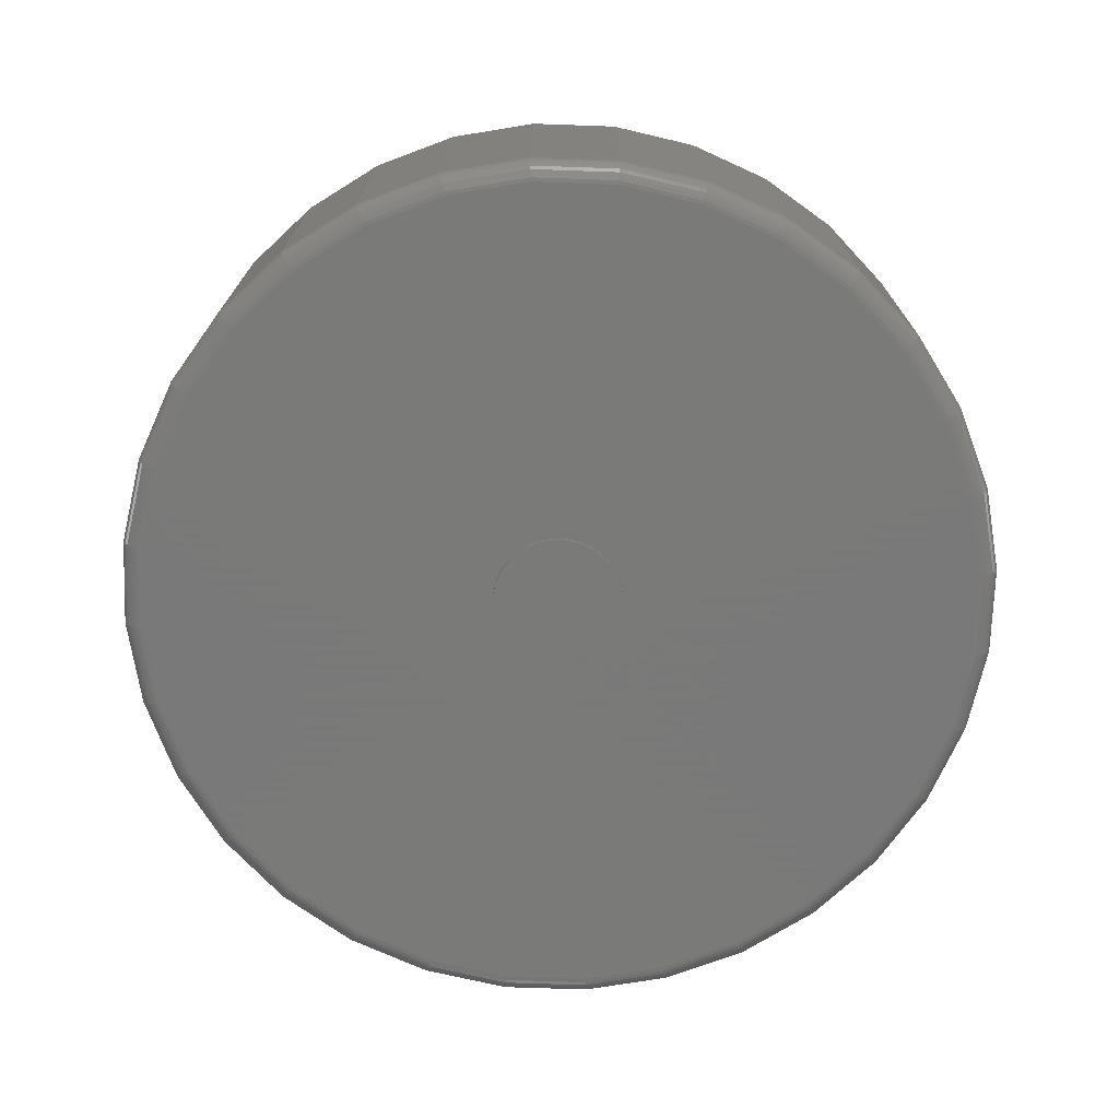
<metadata>
{"format":"stl","ext":"stl","renderer":"f3d","projection":"perspective","resolution":1024,"background":"white","views":[{"elev":-72.7,"azim":-30.1,"up":"+Y"}]}
</metadata>
<code>
# stl→obj: 384 verts, 764 faces
v -0.6274 -0.4453 -0.1264
v -0.5905 -0.4453 -0.2479
v -0.5306 -0.4453 -0.3598
v -0.4501 -0.4453 -0.458
v -0.3519 -0.4453 -0.5385
v -0.24 -0.4453 -0.5984
v -0.1185 -0.4453 -0.6353
v 0.007895 -0.4453 -0.6477
v 0.005345 -0.4453 -0.1007
v -0.01431 -0.4453 -0.0988
v -0.03321 -0.4453 -0.09307
v -0.05062 -0.4453 -0.08376
v -0.06589 -0.4453 -0.07123
v -0.07842 -0.4453 -0.05597
v -0.08773 -0.4453 -0.03855
v -0.09346 -0.4453 -0.01965
v -0.09539 -0.4453 -1.442e-16
v -0.6398 -0.4453 1.323e-16
v 0.1343 -0.4453 -0.6353
v 0.2558 -0.4453 -0.5984
v 0.3677 -0.4453 -0.5385
v 0.4659 -0.4453 -0.458
v 0.5464 -0.4453 -0.3598
v 0.6063 -0.4453 -0.2479
v 0.6431 -0.4453 -0.1264
v 0.005345 -0.4453 0.1007
v 0.025 -0.4453 0.0988
v 0.6431 -0.4453 0.1264
v 0.6063 -0.4453 0.2479
v 0.5464 -0.4453 0.3598
v 0.4659 -0.4453 0.458
v 0.3677 -0.4453 0.5385
v 0.2558 -0.4453 0.5984
v 0.1343 -0.4453 0.6353
v 0.007895 -0.4453 0.6477
v -0.1185 -0.4453 0.6353
v -0.24 -0.4453 0.5984
v -0.3519 -0.4453 0.5385
v -0.4501 -0.4453 0.458
v -0.5306 -0.4453 0.3598
v -0.5905 -0.4453 0.2479
v -0.6274 -0.4453 0.1264
v -0.09346 -0.4453 0.01965
v -0.08773 -0.4453 0.03855
v -0.07842 -0.4453 0.05597
v -0.06589 -0.4453 0.07123
v -0.05062 -0.4453 0.08376
v -0.03321 -0.4453 0.09307
v -0.01431 -0.4453 0.0988
v 0.6556 -0.4453 -1.335e-15
v 0.06131 -0.4453 0.08376
v 0.07658 -0.4453 0.07123
v 0.08911 -0.4453 0.05597
v 0.09842 -0.4453 0.03855
v 0.1041 -0.4453 0.01965
v 0.1061 -0.4453 5.017e-17
v 0.1041 -0.4453 -0.01965
v 0.0439 -0.4453 0.09307
v 0.09842 -0.4453 -0.03855
v 0.08911 -0.4453 -0.05597
v 0.07658 -0.4453 -0.07123
v 0.06131 -0.4453 -0.08376
v 0.0439 -0.4453 -0.09307
v 0.025 -0.4453 -0.0988
v 0.6868 1.586e-16 -1.627e-15
v 0.6868 -0.4141 -2.833e-15
v 0.6738 1.572e-16 -0.1325
v 0.6738 -0.4141 -0.1325
v 0.6352 1.529e-16 -0.2598
v 0.6352 -0.4141 -0.2598
v 0.5724 1.459e-16 -0.3772
v 0.5724 -0.4141 -0.3772
v 0.488 1.366e-16 -0.4801
v 0.488 -0.4141 -0.4801
v 0.3851 1.251e-16 -0.5645
v 0.3851 -0.4141 -0.5645
v 0.2677 1.121e-16 -0.6273
v 0.2677 -0.4141 -0.6273
v 0.1404 9.797e-17 -0.6659
v 0.1404 -0.4141 -0.6659
v 0.007895 8.327e-17 -0.6789
v 0.007895 -0.4141 -0.6789
v -0.1246 6.856e-17 -0.6659
v -0.1246 -0.4141 -0.6659
v -0.2519 5.442e-17 -0.6273
v -0.2519 -0.4141 -0.6273
v -0.3693 4.139e-17 -0.5645
v -0.3693 -0.4141 -0.5645
v -0.4722 2.997e-17 -0.4801
v -0.4722 -0.4141 -0.4801
v -0.5566 2.059e-17 -0.3772
v -0.5566 -0.4141 -0.3772
v -0.6194 1.363e-17 -0.2598
v -0.6194 -0.4141 -0.2598
v -0.658 9.337e-18 -0.1325
v -0.658 -0.4141 -0.1325
v -0.6711 7.888e-18 2.446e-16
v -0.6711 -0.4141 2.446e-16
v -0.658 9.337e-18 0.1325
v -0.658 -0.4141 0.1325
v -0.6194 1.363e-17 0.2598
v -0.6194 -0.4141 0.2598
v -0.5566 2.059e-17 0.3772
v -0.5566 -0.4141 0.3772
v -0.4722 2.997e-17 0.4801
v -0.4722 -0.4141 0.4801
v -0.3693 4.139e-17 0.5645
v -0.3693 -0.4141 0.5645
v -0.2519 5.442e-17 0.6273
v -0.2519 -0.4141 0.6273
v -0.1246 6.856e-17 0.6659
v -0.1246 -0.4141 0.6659
v 0.007895 8.327e-17 0.6789
v 0.007895 -0.4141 0.6789
v 0.1404 9.797e-17 0.6659
v 0.1404 -0.4141 0.6659
v 0.2677 1.121e-16 0.6273
v 0.2677 -0.4141 0.6273
v 0.3851 1.251e-16 0.5645
v 0.3851 -0.4141 0.5645
v 0.488 1.366e-16 0.4801
v 0.488 -0.4141 0.4801
v 0.5724 1.459e-16 0.3772
v 0.5724 -0.4141 0.3772
v 0.6352 1.529e-16 0.2598
v 0.6352 -0.4141 0.2598
v 0.6738 1.572e-16 0.1325
v 0.6738 -0.4141 0.1325
v 0.6617 -0.4447 -8.874e-16
v 0.6491 -0.4447 -0.1275
v 0.6676 -0.4429 -8.875e-16
v 0.6549 -0.4429 -0.1287
v 0.673 -0.44 -8.875e-16
v 0.6602 -0.44 -0.1297
v 0.6777 -0.4362 -8.876e-16
v 0.6648 -0.4362 -0.1307
v 0.6816 -0.4314 -9.433e-16
v 0.6686 -0.4314 -0.1314
v 0.6845 -0.426 -9.434e-16
v 0.6715 -0.426 -0.132
v 0.6862 -0.4202 -9.435e-16
v 0.6732 -0.4202 -0.1323
v -0.6333 -0.4447 -0.1275
v -0.6459 -0.4447 5.559e-16
v -0.6391 -0.4429 -0.1287
v -0.6518 -0.4429 6.113e-16
v -0.6444 -0.44 -0.1297
v -0.6572 -0.44 6.113e-16
v -0.649 -0.4362 -0.1307
v -0.6619 -0.4362 5.557e-16
v -0.6528 -0.4314 -0.1314
v -0.6658 -0.4314 6.666e-16
v -0.6557 -0.426 -0.132
v -0.6687 -0.426 6.664e-16
v -0.6574 -0.4202 -0.1323
v -0.6705 -0.4202 6.108e-16
v -0.5961 -0.4447 -0.2502
v -0.6015 -0.4429 -0.2524
v -0.6065 -0.44 -0.2545
v -0.6109 -0.4362 -0.2563
v -0.6145 -0.4314 -0.2578
v -0.6172 -0.426 -0.2589
v -0.6188 -0.4202 -0.2596
v -0.5357 -0.4447 -0.3632
v -0.5406 -0.4429 -0.3665
v -0.5451 -0.44 -0.3695
v -0.549 -0.4362 -0.3721
v -0.5523 -0.4314 -0.3743
v -0.5547 -0.426 -0.3759
v -0.5561 -0.4202 -0.3769
v -0.4544 -0.4447 -0.4623
v -0.4586 -0.4429 -0.4664
v -0.4624 -0.44 -0.4703
v -0.4657 -0.4362 -0.4736
v -0.4685 -0.4314 -0.4764
v -0.4705 -0.426 -0.4784
v -0.4718 -0.4202 -0.4797
v -0.3553 -0.4447 -0.5436
v -0.3586 -0.4429 -0.5485
v -0.3616 -0.44 -0.553
v -0.3642 -0.4362 -0.5569
v -0.3664 -0.4314 -0.5601
v -0.368 -0.426 -0.5625
v -0.369 -0.4202 -0.564
v -0.2423 -0.4447 -0.604
v -0.2445 -0.4429 -0.6094
v -0.2466 -0.44 -0.6144
v -0.2484 -0.4362 -0.6188
v -0.2499 -0.4314 -0.6224
v -0.251 -0.426 -0.6251
v -0.2517 -0.4202 -0.6267
v -0.1197 -0.4447 -0.6412
v -0.1208 -0.4429 -0.647
v -0.1219 -0.44 -0.6523
v -0.1228 -0.4362 -0.6569
v -0.1235 -0.4314 -0.6607
v -0.1241 -0.426 -0.6636
v -0.1244 -0.4202 -0.6653
v 0.007895 -0.4447 -0.6538
v 0.007895 -0.4429 -0.6597
v 0.007895 -0.44 -0.6651
v 0.007895 -0.4362 -0.6698
v 0.007895 -0.4314 -0.6737
v 0.007895 -0.426 -0.6766
v 0.007895 -0.4202 -0.6783
v 0.1354 -0.4447 -0.6412
v 0.1366 -0.4429 -0.647
v 0.1376 -0.44 -0.6523
v 0.1386 -0.4362 -0.6569
v 0.1393 -0.4314 -0.6607
v 0.1399 -0.426 -0.6636
v 0.1402 -0.4202 -0.6653
v 0.2581 -0.4447 -0.604
v 0.2603 -0.4429 -0.6094
v 0.2624 -0.44 -0.6144
v 0.2642 -0.4362 -0.6188
v 0.2657 -0.4314 -0.6224
v 0.2668 -0.426 -0.6251
v 0.2675 -0.4202 -0.6267
v 0.3711 -0.4447 -0.5436
v 0.3744 -0.4429 -0.5485
v 0.3774 -0.44 -0.553
v 0.38 -0.4362 -0.5569
v 0.3822 -0.4314 -0.5601
v 0.3838 -0.426 -0.5625
v 0.3848 -0.4202 -0.564
v 0.4702 -0.4447 -0.4623
v 0.4743 -0.4429 -0.4664
v 0.4782 -0.44 -0.4703
v 0.4815 -0.4362 -0.4736
v 0.4843 -0.4314 -0.4764
v 0.4863 -0.426 -0.4784
v 0.4876 -0.4202 -0.4797
v 0.5515 -0.4447 -0.3632
v 0.5564 -0.4429 -0.3665
v 0.5609 -0.44 -0.3695
v 0.5648 -0.4362 -0.3721
v 0.568 -0.4314 -0.3743
v 0.5704 -0.426 -0.3759
v 0.5719 -0.4202 -0.3769
v 0.6119 -0.4447 -0.2502
v 0.6173 -0.4429 -0.2524
v 0.6223 -0.44 -0.2545
v 0.6267 -0.4362 -0.2563
v 0.6303 -0.4314 -0.2578
v 0.633 -0.426 -0.2589
v 0.6346 -0.4202 -0.2596
v -0.6333 -0.4447 0.1275
v -0.6391 -0.4429 0.1287
v -0.6444 -0.44 0.1297
v -0.649 -0.4362 0.1307
v -0.6528 -0.4314 0.1314
v -0.6557 -0.426 0.132
v -0.6574 -0.4202 0.1323
v 0.6491 -0.4447 0.1275
v 0.6549 -0.4429 0.1287
v 0.6602 -0.44 0.1297
v 0.6648 -0.4362 0.1307
v 0.6686 -0.4314 0.1314
v 0.6715 -0.426 0.132
v 0.6732 -0.4202 0.1323
v 0.6119 -0.4447 0.2502
v 0.6173 -0.4429 0.2524
v 0.6223 -0.44 0.2545
v 0.6267 -0.4362 0.2563
v 0.6303 -0.4314 0.2578
v 0.633 -0.426 0.2589
v 0.6346 -0.4202 0.2596
v 0.5515 -0.4447 0.3632
v 0.5564 -0.4429 0.3665
v 0.5609 -0.44 0.3695
v 0.5648 -0.4362 0.3721
v 0.568 -0.4314 0.3743
v 0.5704 -0.426 0.3759
v 0.5719 -0.4202 0.3769
v 0.4702 -0.4447 0.4623
v 0.4743 -0.4429 0.4664
v 0.4782 -0.44 0.4703
v 0.4815 -0.4362 0.4736
v 0.4843 -0.4314 0.4764
v 0.4863 -0.426 0.4784
v 0.4876 -0.4202 0.4797
v 0.3711 -0.4447 0.5436
v 0.3744 -0.4429 0.5485
v 0.3774 -0.44 0.553
v 0.38 -0.4362 0.5569
v 0.3822 -0.4314 0.5601
v 0.3838 -0.426 0.5625
v 0.3848 -0.4202 0.564
v 0.2581 -0.4447 0.604
v 0.2603 -0.4429 0.6094
v 0.2624 -0.44 0.6144
v 0.2642 -0.4362 0.6188
v 0.2657 -0.4314 0.6224
v 0.2668 -0.426 0.6251
v 0.2675 -0.4202 0.6267
v 0.1354 -0.4447 0.6412
v 0.1366 -0.4429 0.647
v 0.1376 -0.44 0.6523
v 0.1386 -0.4362 0.6569
v 0.1393 -0.4314 0.6607
v 0.1399 -0.426 0.6636
v 0.1402 -0.4202 0.6653
v 0.007895 -0.4447 0.6538
v 0.007895 -0.4429 0.6597
v 0.007895 -0.44 0.6651
v 0.007895 -0.4362 0.6698
v 0.007895 -0.4314 0.6737
v 0.007895 -0.426 0.6766
v 0.007895 -0.4202 0.6783
v -0.1197 -0.4447 0.6412
v -0.1208 -0.4429 0.647
v -0.1219 -0.44 0.6523
v -0.1228 -0.4362 0.6569
v -0.1235 -0.4314 0.6607
v -0.1241 -0.426 0.6636
v -0.1244 -0.4202 0.6653
v -0.2423 -0.4447 0.604
v -0.2445 -0.4429 0.6094
v -0.2466 -0.44 0.6144
v -0.2484 -0.4362 0.6188
v -0.2499 -0.4314 0.6224
v -0.251 -0.426 0.6251
v -0.2517 -0.4202 0.6267
v -0.3553 -0.4447 0.5436
v -0.3586 -0.4429 0.5485
v -0.3616 -0.44 0.553
v -0.3642 -0.4362 0.5569
v -0.3664 -0.4314 0.5601
v -0.368 -0.426 0.5625
v -0.369 -0.4202 0.564
v -0.4544 -0.4447 0.4623
v -0.4586 -0.4429 0.4664
v -0.4624 -0.44 0.4703
v -0.4657 -0.4362 0.4736
v -0.4685 -0.4314 0.4764
v -0.4705 -0.426 0.4784
v -0.4718 -0.4202 0.4797
v -0.5357 -0.4447 0.3632
v -0.5406 -0.4429 0.3665
v -0.5451 -0.44 0.3695
v -0.549 -0.4362 0.3721
v -0.5523 -0.4314 0.3743
v -0.5547 -0.426 0.3759
v -0.5561 -0.4202 0.3769
v -0.5961 -0.4447 0.2502
v -0.6015 -0.4429 0.2524
v -0.6065 -0.44 0.2545
v -0.6109 -0.4362 0.2563
v -0.6145 -0.4314 0.2578
v -0.6172 -0.426 0.2589
v -0.6188 -0.4202 0.2596
v -0.09539 -0.4531 -1.442e-16
v -0.09346 -0.4531 0.01965
v -0.08773 -0.4531 0.03855
v -0.07842 -0.4531 0.05597
v -0.06589 -0.4531 0.07123
v -0.05062 -0.4531 0.08376
v -0.03321 -0.4531 0.09307
v -0.01431 -0.4531 0.0988
v 0.005345 -0.4531 0.1007
v 0.025 -0.4531 0.0988
v 0.0439 -0.4531 0.09307
v 0.06131 -0.4531 0.08376
v 0.07658 -0.4531 0.07123
v 0.08911 -0.4531 0.05597
v 0.09842 -0.4531 0.03855
v 0.1041 -0.4531 0.01965
v 0.1061 -0.4531 5.017e-17
v 0.1041 -0.4531 -0.01965
v 0.09842 -0.4531 -0.03855
v 0.08911 -0.4531 -0.05597
v 0.07658 -0.4531 -0.07123
v 0.06131 -0.4531 -0.08376
v 0.0439 -0.4531 -0.09307
v 0.025 -0.4531 -0.0988
v 0.005345 -0.4531 -0.1007
v -0.01431 -0.4531 -0.0988
v -0.03321 -0.4531 -0.09307
v -0.05062 -0.4531 -0.08376
v -0.06589 -0.4531 -0.07123
v -0.07842 -0.4531 -0.05597
v -0.08773 -0.4531 -0.03855
v -0.09346 -0.4531 -0.01965
f 1 2 3
f 1 3 4
f 1 4 5
f 1 5 6
f 1 6 7
f 1 7 8
f 1 8 9
f 1 9 10
f 1 10 11
f 1 11 12
f 1 12 13
f 1 13 14
f 1 14 15
f 1 15 16
f 1 16 17
f 1 17 18
f 9 8 19
f 9 19 20
f 9 20 21
f 9 21 22
f 9 22 23
f 9 23 24
f 9 24 25
f 26 27 28
f 26 28 29
f 26 29 30
f 26 30 31
f 26 31 32
f 26 32 33
f 26 33 34
f 26 34 35
f 26 35 36
f 26 36 37
f 26 37 38
f 26 38 39
f 26 39 40
f 26 40 41
f 26 41 42
f 18 17 43
f 18 43 44
f 18 44 45
f 18 45 46
f 18 46 47
f 42 18 47
f 42 47 48
f 42 48 49
f 42 49 26
f 50 51 52
f 50 52 53
f 50 53 54
f 50 54 55
f 50 55 56
f 50 56 57
f 50 57 25
f 28 27 58
f 28 58 51
f 28 51 50
f 25 57 59
f 25 59 60
f 25 60 61
f 25 61 62
f 25 62 63
f 25 63 64
f 25 64 9
f 65 66 67
f 67 66 68
f 67 68 69
f 69 68 70
f 69 70 71
f 71 70 72
f 71 72 73
f 73 72 74
f 73 74 75
f 75 74 76
f 75 76 77
f 77 76 78
f 77 78 79
f 79 78 80
f 79 80 81
f 81 80 82
f 81 82 83
f 83 82 84
f 83 84 85
f 85 84 86
f 85 86 87
f 87 86 88
f 87 88 89
f 89 88 90
f 89 90 91
f 91 90 92
f 91 92 93
f 93 92 94
f 93 94 95
f 95 94 96
f 95 96 97
f 97 96 98
f 97 98 99
f 99 98 100
f 99 100 101
f 101 100 102
f 101 102 103
f 103 102 104
f 103 104 105
f 105 104 106
f 105 106 107
f 107 106 108
f 107 108 109
f 109 108 110
f 109 110 111
f 111 110 112
f 111 112 113
f 113 112 114
f 113 114 115
f 115 114 116
f 115 116 117
f 117 116 118
f 117 118 119
f 119 118 120
f 119 120 121
f 121 120 122
f 121 122 123
f 123 122 124
f 123 124 125
f 125 124 126
f 125 126 127
f 127 126 128
f 127 128 65
f 65 128 66
f 50 25 129
f 129 25 130
f 129 130 131
f 131 130 132
f 131 132 133
f 133 132 134
f 133 134 135
f 135 134 136
f 135 136 137
f 137 136 138
f 137 138 139
f 139 138 140
f 139 140 141
f 141 140 142
f 141 142 66
f 66 142 68
f 1 18 143
f 143 18 144
f 143 144 145
f 145 144 146
f 145 146 147
f 147 146 148
f 147 148 149
f 149 148 150
f 149 150 151
f 151 150 152
f 151 152 153
f 153 152 154
f 153 154 155
f 155 154 156
f 155 156 96
f 96 156 98
f 2 1 157
f 157 1 143
f 157 143 158
f 158 143 145
f 158 145 159
f 159 145 147
f 159 147 160
f 160 147 149
f 160 149 161
f 161 149 151
f 161 151 162
f 162 151 153
f 162 153 163
f 163 153 155
f 163 155 94
f 94 155 96
f 3 2 164
f 164 2 157
f 164 157 165
f 165 157 158
f 165 158 166
f 166 158 159
f 166 159 167
f 167 159 160
f 167 160 168
f 168 160 161
f 168 161 169
f 169 161 162
f 169 162 170
f 170 162 163
f 170 163 92
f 92 163 94
f 4 3 171
f 171 3 164
f 171 164 172
f 172 164 165
f 172 165 173
f 173 165 166
f 173 166 174
f 174 166 167
f 174 167 175
f 175 167 168
f 175 168 176
f 176 168 169
f 176 169 177
f 177 169 170
f 177 170 90
f 90 170 92
f 5 4 178
f 178 4 171
f 178 171 179
f 179 171 172
f 179 172 180
f 180 172 173
f 180 173 181
f 181 173 174
f 181 174 182
f 182 174 175
f 182 175 183
f 183 175 176
f 183 176 184
f 184 176 177
f 184 177 88
f 88 177 90
f 6 5 185
f 185 5 178
f 185 178 186
f 186 178 179
f 186 179 187
f 187 179 180
f 187 180 188
f 188 180 181
f 188 181 189
f 189 181 182
f 189 182 190
f 190 182 183
f 190 183 191
f 191 183 184
f 191 184 86
f 86 184 88
f 7 6 192
f 192 6 185
f 192 185 193
f 193 185 186
f 193 186 194
f 194 186 187
f 194 187 195
f 195 187 188
f 195 188 196
f 196 188 189
f 196 189 197
f 197 189 190
f 197 190 198
f 198 190 191
f 198 191 84
f 84 191 86
f 8 7 199
f 199 7 192
f 199 192 200
f 200 192 193
f 200 193 201
f 201 193 194
f 201 194 202
f 202 194 195
f 202 195 203
f 203 195 196
f 203 196 204
f 204 196 197
f 204 197 205
f 205 197 198
f 205 198 82
f 82 198 84
f 19 8 206
f 206 8 199
f 206 199 207
f 207 199 200
f 207 200 208
f 208 200 201
f 208 201 209
f 209 201 202
f 209 202 210
f 210 202 203
f 210 203 211
f 211 203 204
f 211 204 212
f 212 204 205
f 212 205 80
f 80 205 82
f 20 19 213
f 213 19 206
f 213 206 214
f 214 206 207
f 214 207 215
f 215 207 208
f 215 208 216
f 216 208 209
f 216 209 217
f 217 209 210
f 217 210 218
f 218 210 211
f 218 211 219
f 219 211 212
f 219 212 78
f 78 212 80
f 21 20 220
f 220 20 213
f 220 213 221
f 221 213 214
f 221 214 222
f 222 214 215
f 222 215 223
f 223 215 216
f 223 216 224
f 224 216 217
f 224 217 225
f 225 217 218
f 225 218 226
f 226 218 219
f 226 219 76
f 76 219 78
f 22 21 227
f 227 21 220
f 227 220 228
f 228 220 221
f 228 221 229
f 229 221 222
f 229 222 230
f 230 222 223
f 230 223 231
f 231 223 224
f 231 224 232
f 232 224 225
f 232 225 233
f 233 225 226
f 233 226 74
f 74 226 76
f 23 22 234
f 234 22 227
f 234 227 235
f 235 227 228
f 235 228 236
f 236 228 229
f 236 229 237
f 237 229 230
f 237 230 238
f 238 230 231
f 238 231 239
f 239 231 232
f 239 232 240
f 240 232 233
f 240 233 72
f 72 233 74
f 24 23 241
f 241 23 234
f 241 234 242
f 242 234 235
f 242 235 243
f 243 235 236
f 243 236 244
f 244 236 237
f 244 237 245
f 245 237 238
f 245 238 246
f 246 238 239
f 246 239 247
f 247 239 240
f 247 240 70
f 70 240 72
f 25 24 130
f 130 24 241
f 130 241 132
f 132 241 242
f 132 242 134
f 134 242 243
f 134 243 136
f 136 243 244
f 136 244 138
f 138 244 245
f 138 245 140
f 140 245 246
f 140 246 142
f 142 246 247
f 142 247 68
f 68 247 70
f 18 42 144
f 144 42 248
f 144 248 146
f 146 248 249
f 146 249 148
f 148 249 250
f 148 250 150
f 150 250 251
f 150 251 152
f 152 251 252
f 152 252 154
f 154 252 253
f 154 253 156
f 156 253 254
f 156 254 98
f 98 254 100
f 28 50 255
f 255 50 129
f 255 129 256
f 256 129 131
f 256 131 257
f 257 131 133
f 257 133 258
f 258 133 135
f 258 135 259
f 259 135 137
f 259 137 260
f 260 137 139
f 260 139 261
f 261 139 141
f 261 141 128
f 128 141 66
f 29 28 262
f 262 28 255
f 262 255 263
f 263 255 256
f 263 256 264
f 264 256 257
f 264 257 265
f 265 257 258
f 265 258 266
f 266 258 259
f 266 259 267
f 267 259 260
f 267 260 268
f 268 260 261
f 268 261 126
f 126 261 128
f 30 29 269
f 269 29 262
f 269 262 270
f 270 262 263
f 270 263 271
f 271 263 264
f 271 264 272
f 272 264 265
f 272 265 273
f 273 265 266
f 273 266 274
f 274 266 267
f 274 267 275
f 275 267 268
f 275 268 124
f 124 268 126
f 31 30 276
f 276 30 269
f 276 269 277
f 277 269 270
f 277 270 278
f 278 270 271
f 278 271 279
f 279 271 272
f 279 272 280
f 280 272 273
f 280 273 281
f 281 273 274
f 281 274 282
f 282 274 275
f 282 275 122
f 122 275 124
f 32 31 283
f 283 31 276
f 283 276 284
f 284 276 277
f 284 277 285
f 285 277 278
f 285 278 286
f 286 278 279
f 286 279 287
f 287 279 280
f 287 280 288
f 288 280 281
f 288 281 289
f 289 281 282
f 289 282 120
f 120 282 122
f 33 32 290
f 290 32 283
f 290 283 291
f 291 283 284
f 291 284 292
f 292 284 285
f 292 285 293
f 293 285 286
f 293 286 294
f 294 286 287
f 294 287 295
f 295 287 288
f 295 288 296
f 296 288 289
f 296 289 118
f 118 289 120
f 34 33 297
f 297 33 290
f 297 290 298
f 298 290 291
f 298 291 299
f 299 291 292
f 299 292 300
f 300 292 293
f 300 293 301
f 301 293 294
f 301 294 302
f 302 294 295
f 302 295 303
f 303 295 296
f 303 296 116
f 116 296 118
f 35 34 304
f 304 34 297
f 304 297 305
f 305 297 298
f 305 298 306
f 306 298 299
f 306 299 307
f 307 299 300
f 307 300 308
f 308 300 301
f 308 301 309
f 309 301 302
f 309 302 310
f 310 302 303
f 310 303 114
f 114 303 116
f 36 35 311
f 311 35 304
f 311 304 312
f 312 304 305
f 312 305 313
f 313 305 306
f 313 306 314
f 314 306 307
f 314 307 315
f 315 307 308
f 315 308 316
f 316 308 309
f 316 309 317
f 317 309 310
f 317 310 112
f 112 310 114
f 37 36 318
f 318 36 311
f 318 311 319
f 319 311 312
f 319 312 320
f 320 312 313
f 320 313 321
f 321 313 314
f 321 314 322
f 322 314 315
f 322 315 323
f 323 315 316
f 323 316 324
f 324 316 317
f 324 317 110
f 110 317 112
f 38 37 325
f 325 37 318
f 325 318 326
f 326 318 319
f 326 319 327
f 327 319 320
f 327 320 328
f 328 320 321
f 328 321 329
f 329 321 322
f 329 322 330
f 330 322 323
f 330 323 331
f 331 323 324
f 331 324 108
f 108 324 110
f 39 38 332
f 332 38 325
f 332 325 333
f 333 325 326
f 333 326 334
f 334 326 327
f 334 327 335
f 335 327 328
f 335 328 336
f 336 328 329
f 336 329 337
f 337 329 330
f 337 330 338
f 338 330 331
f 338 331 106
f 106 331 108
f 40 39 339
f 339 39 332
f 339 332 340
f 340 332 333
f 340 333 341
f 341 333 334
f 341 334 342
f 342 334 335
f 342 335 343
f 343 335 336
f 343 336 344
f 344 336 337
f 344 337 345
f 345 337 338
f 345 338 104
f 104 338 106
f 41 40 346
f 346 40 339
f 346 339 347
f 347 339 340
f 347 340 348
f 348 340 341
f 348 341 349
f 349 341 342
f 349 342 350
f 350 342 343
f 350 343 351
f 351 343 344
f 351 344 352
f 352 344 345
f 352 345 102
f 102 345 104
f 42 41 248
f 248 41 346
f 248 346 249
f 249 346 347
f 249 347 250
f 250 347 348
f 250 348 251
f 251 348 349
f 251 349 252
f 252 349 350
f 252 350 253
f 253 350 351
f 253 351 254
f 254 351 352
f 254 352 100
f 100 352 102
f 17 353 43
f 43 353 354
f 43 354 44
f 44 354 355
f 44 355 45
f 45 355 356
f 45 356 46
f 46 356 357
f 46 357 47
f 47 357 358
f 47 358 48
f 48 358 359
f 48 359 49
f 49 359 360
f 49 360 26
f 26 360 361
f 26 361 27
f 27 361 362
f 27 362 58
f 58 362 363
f 58 363 51
f 51 363 364
f 51 364 52
f 52 364 365
f 52 365 53
f 53 365 366
f 53 366 54
f 54 366 367
f 54 367 55
f 55 367 368
f 55 368 56
f 56 368 369
f 56 369 57
f 57 369 370
f 57 370 59
f 59 370 371
f 59 371 60
f 60 371 372
f 60 372 61
f 61 372 373
f 61 373 62
f 62 373 374
f 62 374 63
f 63 374 375
f 63 375 64
f 64 375 376
f 64 376 9
f 9 376 377
f 9 377 10
f 10 377 378
f 10 378 11
f 11 378 379
f 11 379 12
f 12 379 380
f 12 380 13
f 13 380 381
f 13 381 14
f 14 381 382
f 14 382 15
f 15 382 383
f 15 383 16
f 16 383 384
f 16 384 17
f 17 384 353
f 113 115 111
f 81 83 79
f 79 83 85
f 79 85 77
f 77 85 87
f 77 87 75
f 75 87 89
f 75 89 73
f 73 89 91
f 73 91 71
f 71 91 93
f 71 93 69
f 69 93 95
f 69 95 67
f 67 95 97
f 67 97 65
f 65 97 99
f 65 99 127
f 127 99 101
f 127 101 125
f 125 101 103
f 125 103 123
f 123 103 105
f 123 105 121
f 121 105 107
f 121 107 119
f 119 107 109
f 119 109 117
f 117 109 111
f 117 111 115
f 360 362 361
f 362 360 359
f 362 359 363
f 363 359 358
f 363 358 364
f 374 379 375
f 375 379 378
f 375 378 376
f 376 378 377
f 364 358 365
f 365 358 357
f 365 357 366
f 366 357 356
f 366 356 367
f 367 356 355
f 367 355 368
f 368 355 354
f 368 354 369
f 369 354 353
f 369 353 370
f 370 353 384
f 370 384 371
f 371 384 383
f 371 383 372
f 372 383 382
f 372 382 373
f 373 382 381
f 373 381 374
f 374 381 380
f 374 380 379

</code>
